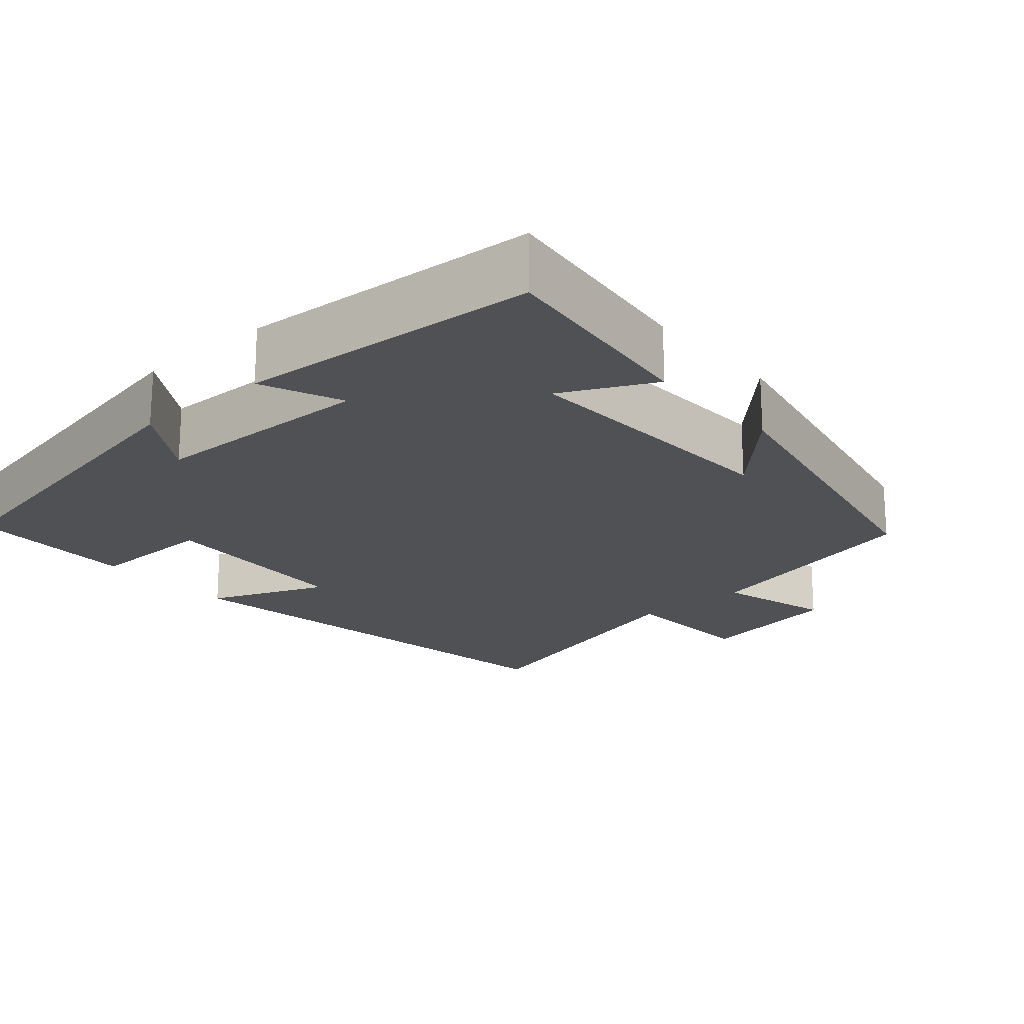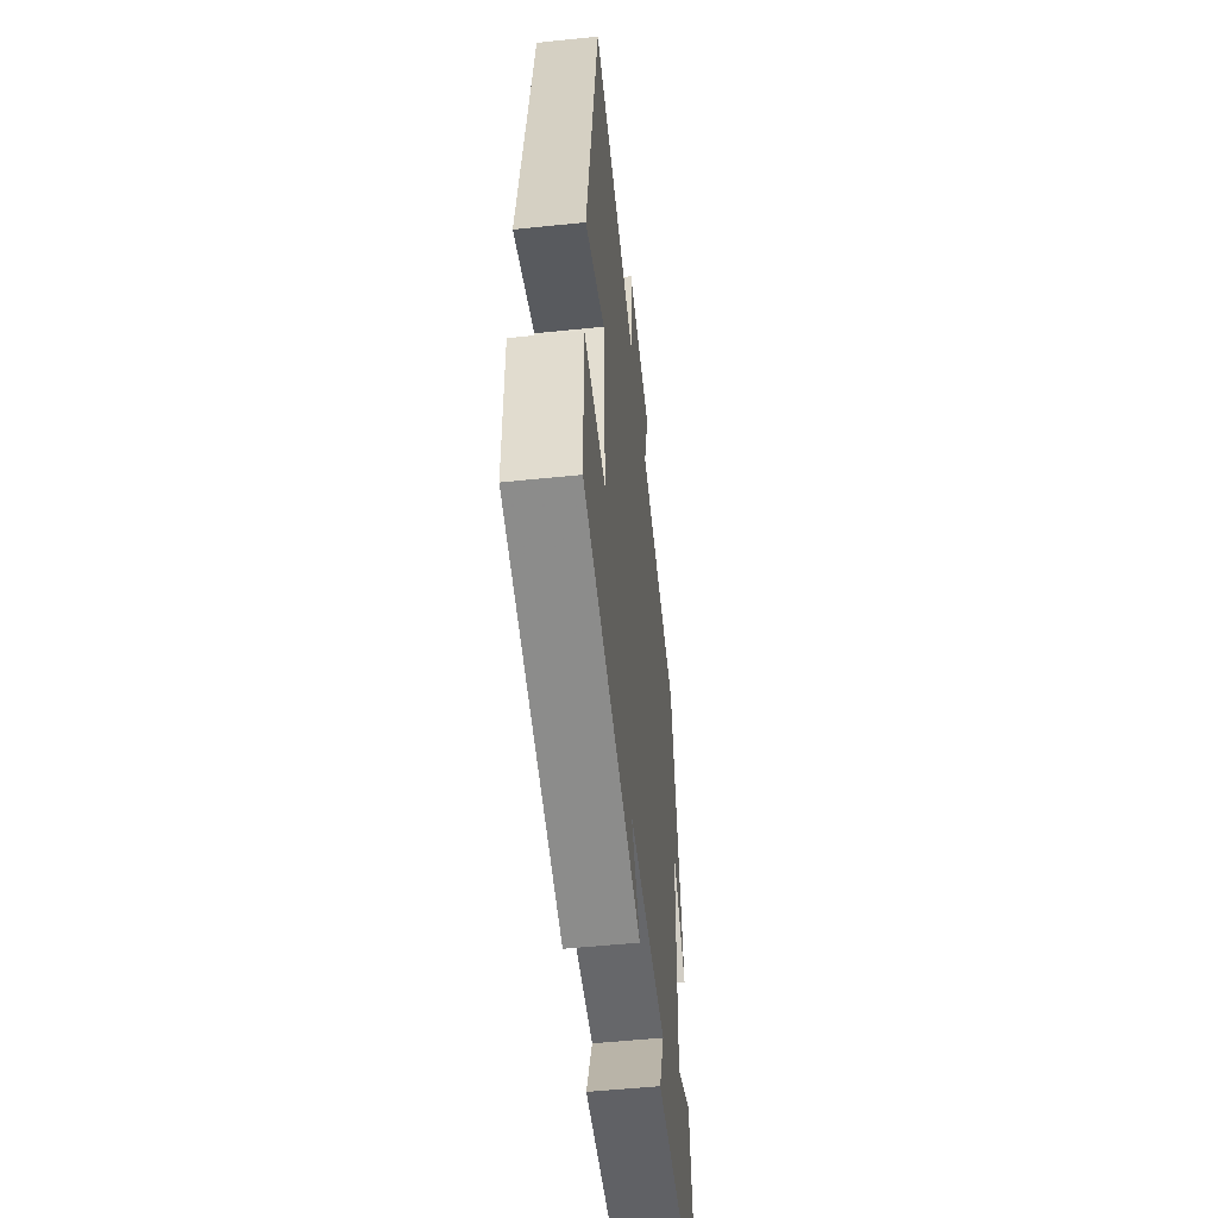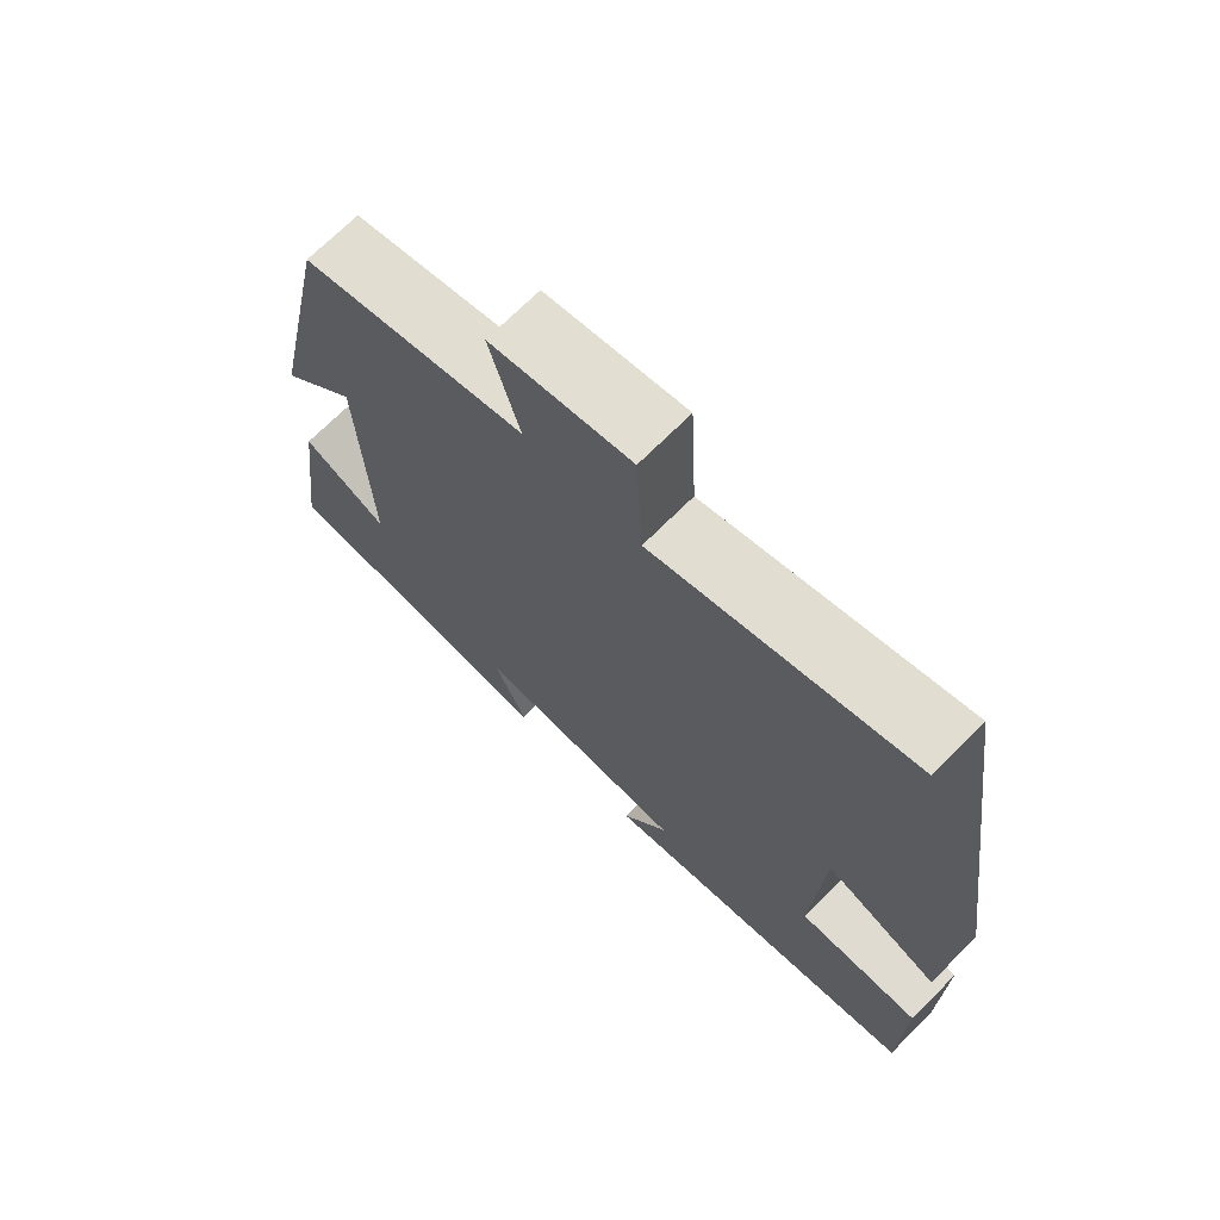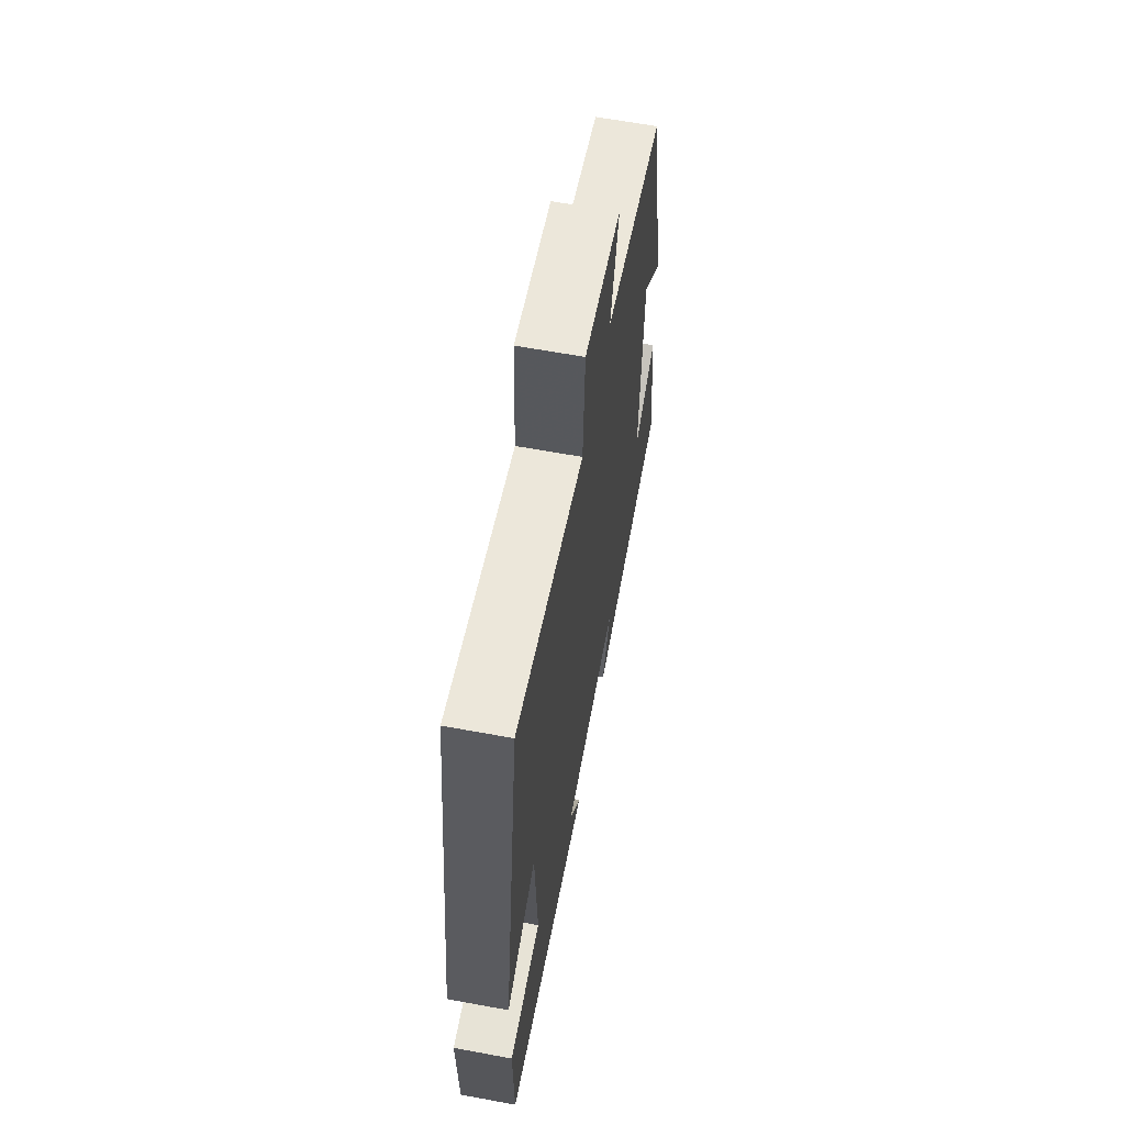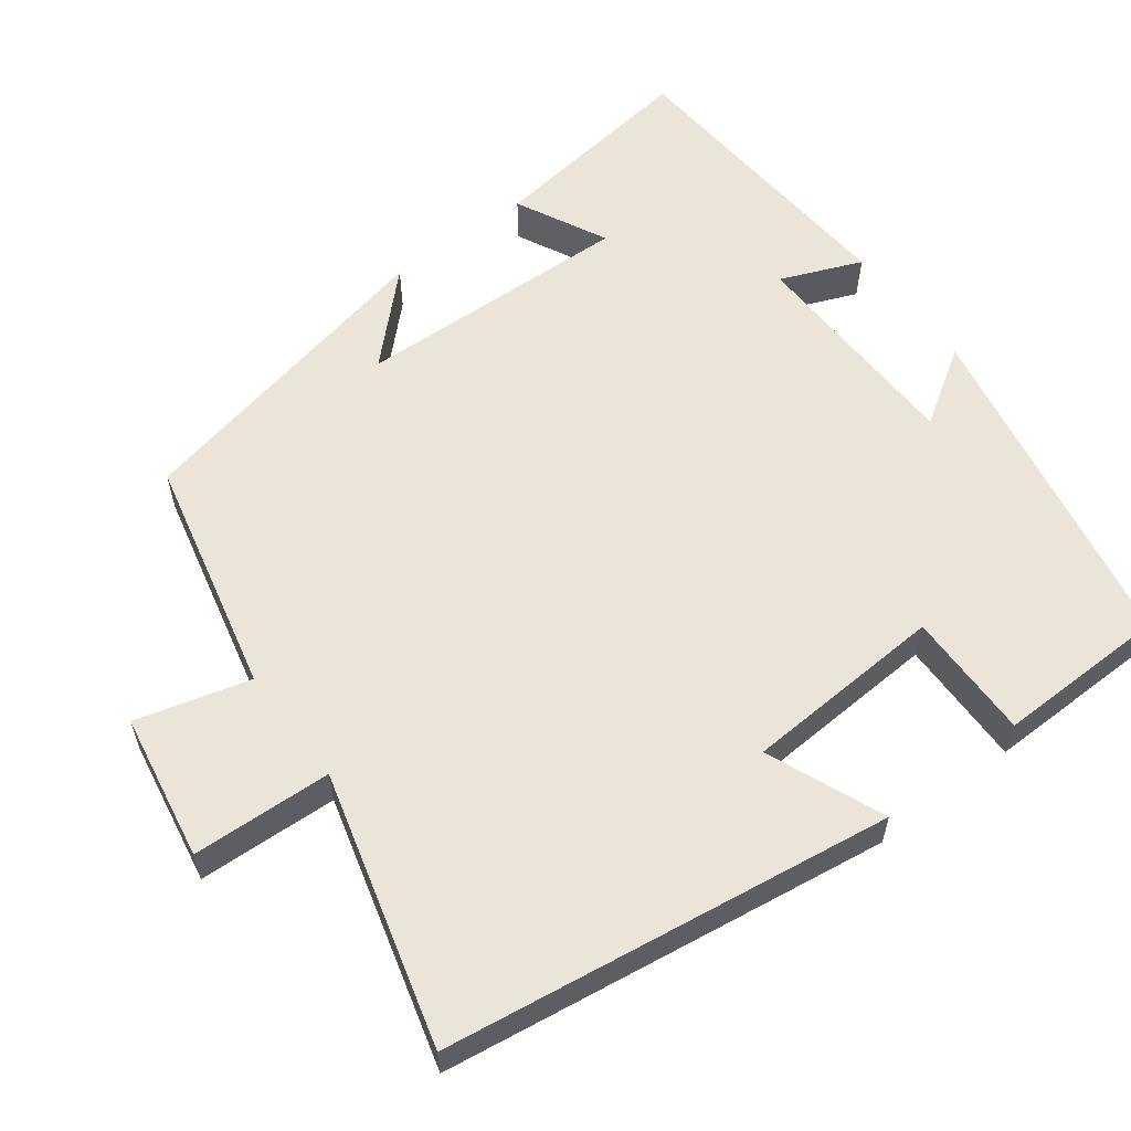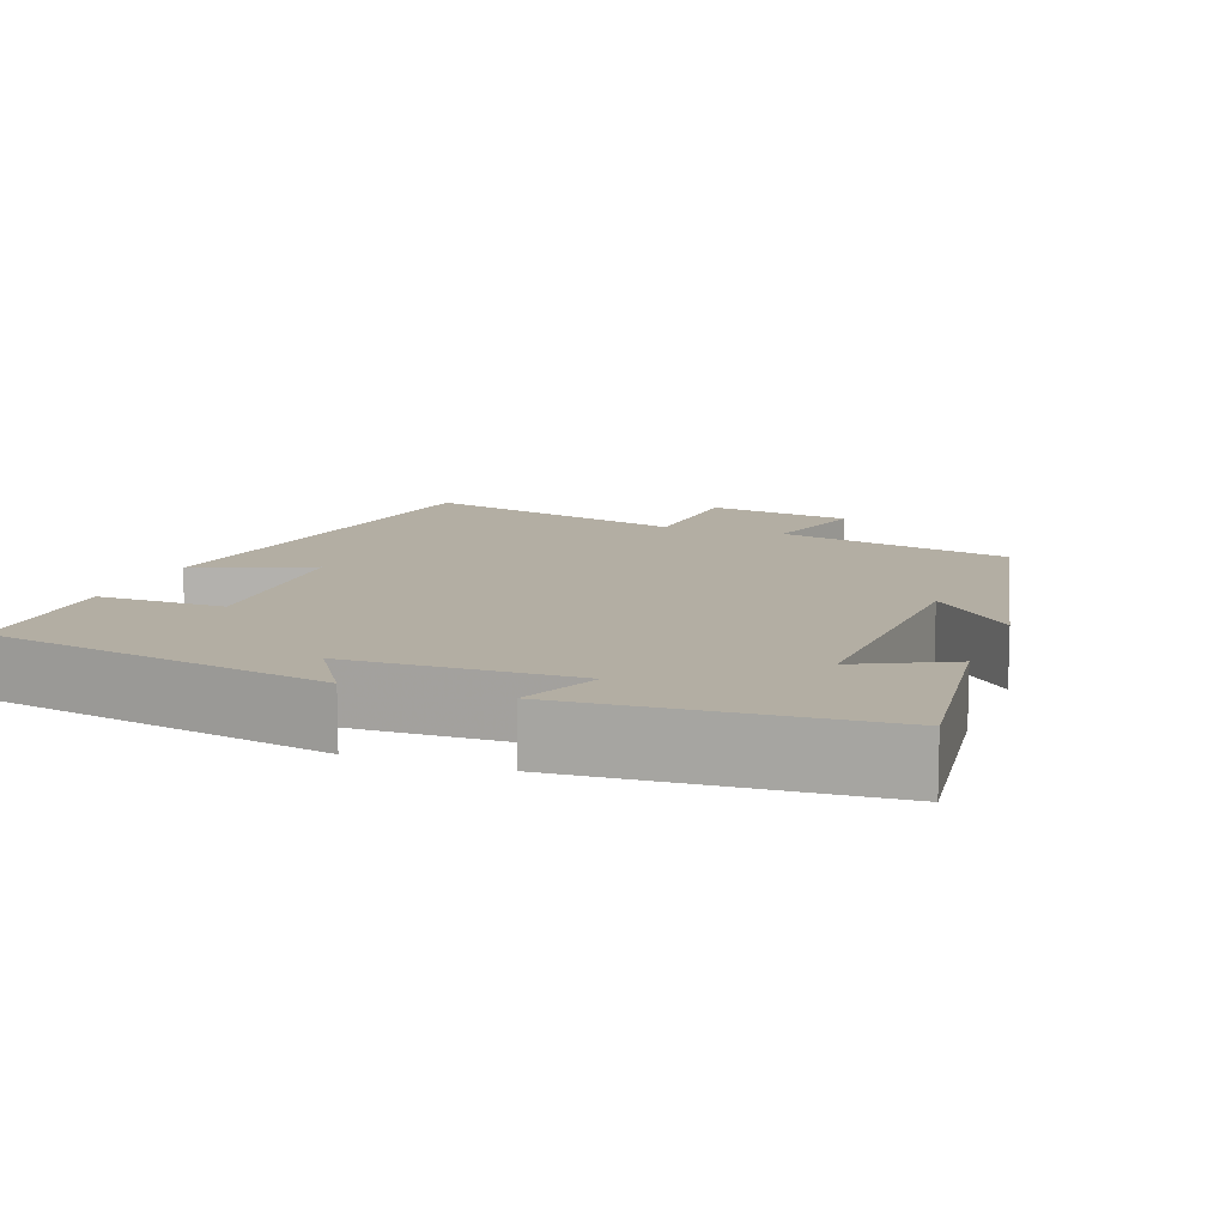
<metadata>
{"format":"obj","ext":"obj","renderer":"f3d","projection":"perspective","resolution":1024,"background":"white","views":[{"elev":-20.2,"azim":-138.8,"up":"+Y"},{"elev":-53.2,"azim":96.3,"up":"+Z"},{"elev":70.7,"azim":45.0,"up":"+Z"},{"elev":63.7,"azim":100.5,"up":"+Z"},{"elev":58.8,"azim":52.8,"up":"+Y"},{"elev":11.0,"azim":-159.8,"up":"+Y"}]}
</metadata>
<code>
v 0.414 0.07 0.597
v 0.5 0.07 0.011
v 0.346 0.07 0.074
v 0.332 0.07 -0.19
v 0.5 0.07 -0.187
v 0.497 0.07 -0.412
v 0.046 0.07 -0.5
v 0.11 0.07 -0.4
v -0.184 0.07 -0.394
v -0.14 0.07 -0.5
v -0.536 0.07 -0.473
v -0.5 0.07 -0.192
v -0.38 0.07 -0.251
v -0.394 0.07 0.113
v -0.5 0.07 0.004
v -0.411 0.07 0.427
v -0.101 0.07 0.5
v -0.142 0.07 0.649
v 0.05 0.07 0.683
v 0.059 0.07 0.5
v 0.414 0 0.597
v 0.5 0 0.011
v 0.346 0 0.074
v 0.332 0 -0.19
v 0.5 0 -0.187
v 0.497 0 -0.412
v 0.046 0 -0.5
v 0.11 0 -0.4
v -0.184 0 -0.394
v -0.14 0 -0.5
v -0.536 0 -0.473
v -0.5 0 -0.192
v -0.38 0 -0.251
v -0.394 0 0.113
v -0.5 0 0.004
v -0.411 0 0.427
v -0.101 0 0.5
v -0.142 0 0.649
v 0.05 0 0.683
v 0.059 0 0.5
f 17 18 19 20
f 16 17 20
f 14 15 16
f 14 16 20
f 13 14 20 1
f 11 12 13
f 10 11 13
f 9 10 13
f 8 9 13 1
f 6 7 8
f 5 6 8
f 4 5 8
f 3 4 8
f 1 2 3
f 1 3 8
f 40 39 38 37
f 40 37 36
f 36 35 34
f 40 36 34
f 21 40 34 33
f 33 32 31
f 33 31 30
f 33 30 29
f 21 33 29 28
f 28 27 26
f 28 26 25
f 28 25 24
f 28 24 23
f 23 22 21
f 28 23 21
f 1 21 22 2
f 2 22 23 3
f 3 23 24 4
f 4 24 25 5
f 5 25 26 6
f 6 26 27 7
f 7 27 28 8
f 8 28 29 9
f 9 29 30 10
f 10 30 31 11
f 11 31 32 12
f 12 32 33 13
f 13 33 34 14
f 14 34 35 15
f 15 35 36 16
f 16 36 37 17
f 17 37 38 18
f 18 38 39 19
f 19 39 40 20
f 20 40 21 1

</code>
